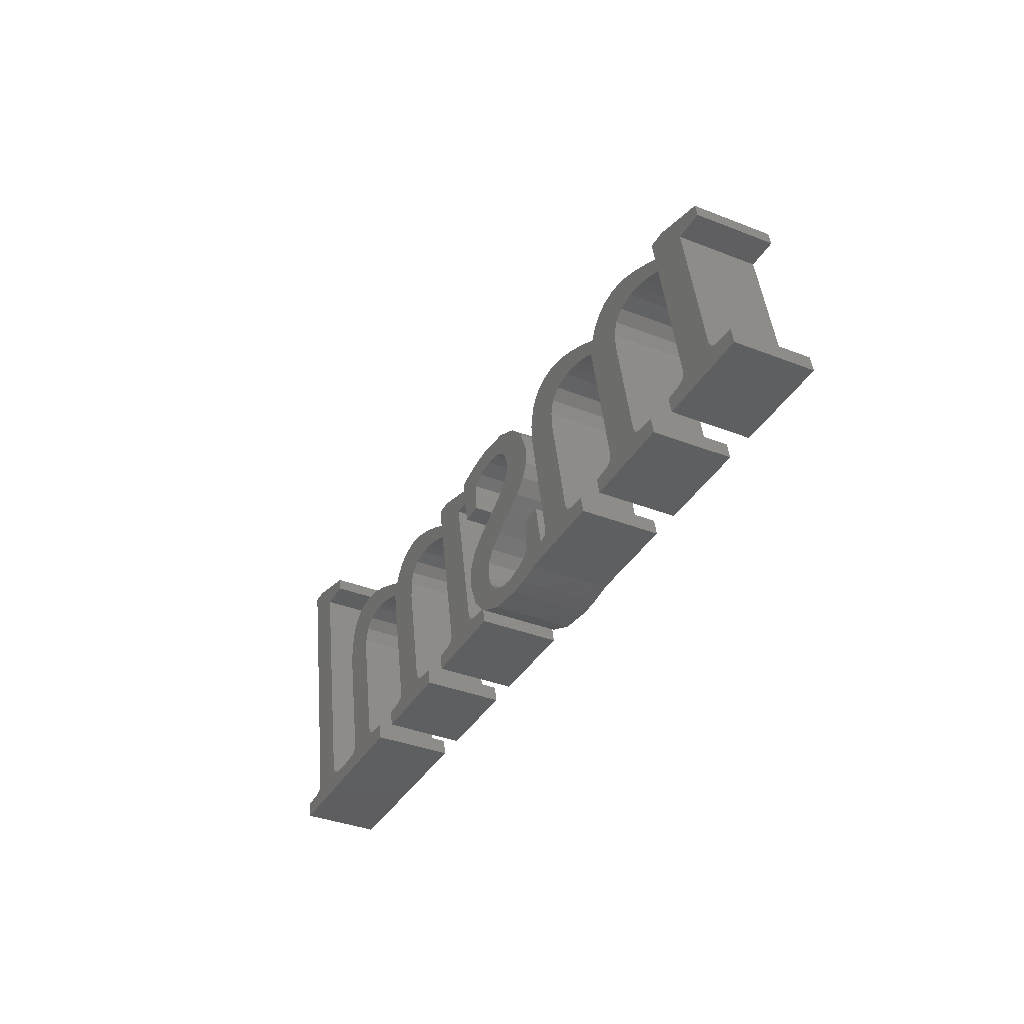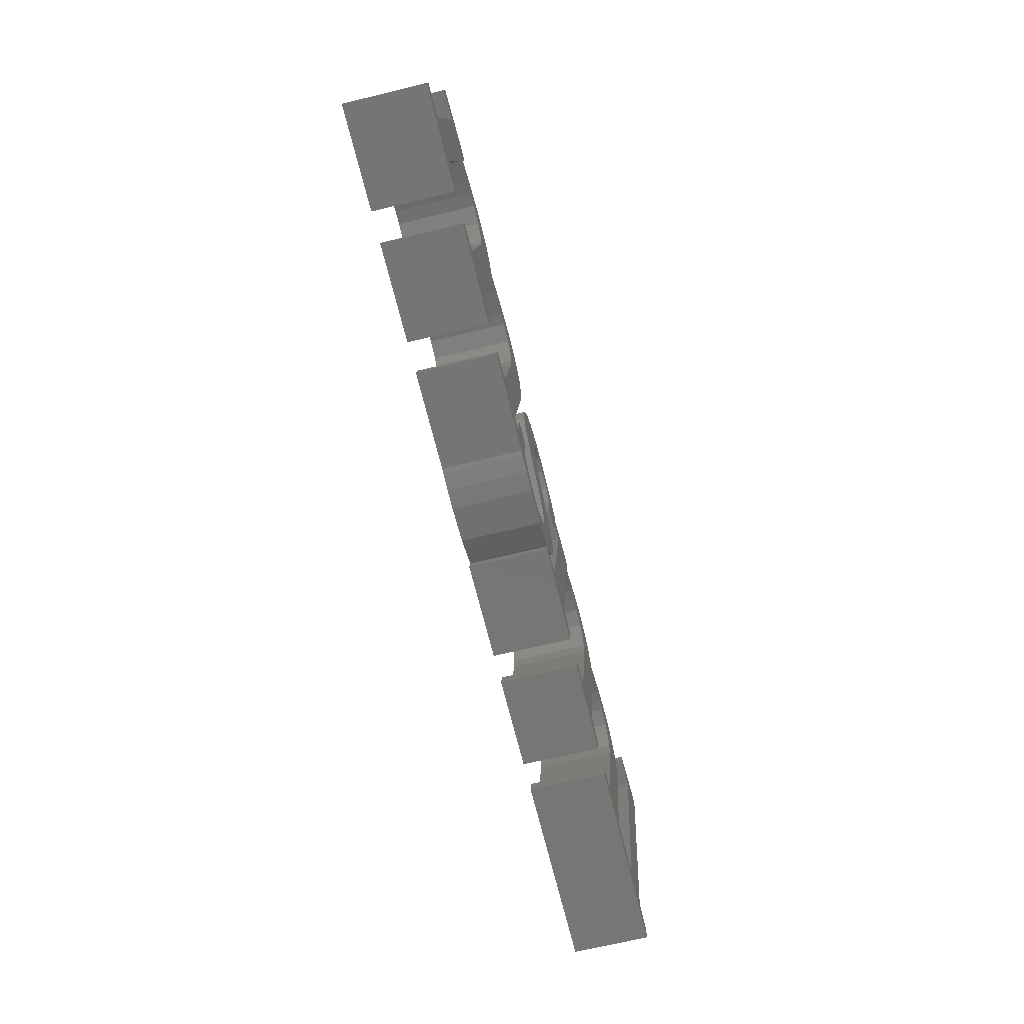
<metadata>
{"format":"stl","ext":"stl","renderer":"f3d","projection":"perspective","resolution":1024,"background":"white","views":[{"elev":-36.9,"azim":-116.9,"up":"+Y"},{"elev":-68.0,"azim":-76.3,"up":"+Y"}]}
</metadata>
<code>
# stl→obj: 410 verts, 820 faces
v -12.25 -4.092 2
v -12.16 -3.651 2
v -12.25 -4.092 0
v -12.16 -3.651 0
v -9.697 -4.092 0
v -9.697 -4.092 2
v -11.6 -3.616 0
v -11.42 -3.546 0
v -10.53 0.5469 0
v -11.31 0.5469 0
v -11.23 0.9172 0
v -9.785 1.349 0
v -11.31 -3.369 0
v -9.318 1.349 0
v -9.432 0.7849 0
v -9.52 0.3353 0
v -8.965 1.023 0
v -8.939 0.5469 0
v -8.445 1.252 0
v -8.595 0.6263 0
v -7.933 1.42 0
v -8.25 0.6615 0
v -7.801 0.5732 0
v -7.448 1.482 0
v -7.025 1.411 0
v -7.536 0.3528 0
v -6.716 1.235 0
v -6.496 0.979 0
v -7.439 0.01778 0
v -6.363 0.7056 0
v -5.905 0.9438 0
v -10.26 -3.369 0
v -5.622 0.5644 0
v -4.758 1.402 0
v -4.247 1.482 0
v -5.305 0.635 0
v -3.849 1.444 0
v -4.996 0.6615 0
v -3.55 1.323 0
v -4.538 0.5732 0
v -3.333 1.139 0
v -4.273 0.344 0
v -3.188 0.9085 0
v -2.756 -0.1499 0
v -2.597 -0.979 0
v -2.765 -0.6085 0
v -4.176 -0.01778 0
v -3.082 0.3528 0
v -4.22 -0.4939 0
v -3.135 -0.2469 0
v -4.802 -3.369 0
v -3.761 -3.369 0
v -5.085 -3.616 0
v -3.726 -3.546 0
v -3.285 -2.443 0
v -2.712 -2.443 0
v -3.523 -3.616 0
v -2.774 -3.404 0
v 6.266 -3.651 0
v 8.26 -3.616 0
v 8.797 -3.651 0
v -2.394 -3.616 0
v -2.483 0.5292 0
v -1.248 -1.87 0
v -1.768 -1.579 0
v 4.388 0.01778 0
v 6.496 1.199 0
v 7.069 1.402 0
v -0.8599 -2.134 0
v 11.52 -3.651 0
v 6.178 -4.092 0
v -2.262 -1.288 0
v -0.657 -2.434 0
v -0.1456 -1.252 0
v -0.6395 -0.979 0
v -0.1103 0.8554 0
v -0.3926 1.49 0
v 0.07507 1.464 0
v 0.2072 0.679 0
v 0.4719 1.394 0
v 0.1456 -0.1058 0
v 0.7894 1.314 0
v 0.8687 0.5469 0
v 0.7363 -0.1058 0
v 0.957 1.023 0
v 1.001 1.226 0
v 1.301 0.5469 0
v 2.051 1.349 0
v 0.4188 -3.546 0
v 1.601 -3.546 0
v 0.2337 -3.616 0
v 2.571 0.4411 0
v 2.862 1.023 0
v 3.382 1.252 0
v 2.888 0.5469 0
v 3.903 1.42 0
v 3.241 0.6263 0
v 3.585 0.6615 0
v 4.379 1.482 0
v 4.802 1.411 0
v 4.026 0.5732 0
v 5.12 1.235 0
v 4.291 0.3528 0
v 5.331 0.979 0
v 5.464 0.7056 0
v -5.569 -3.651 0
v -1.83 -3.713 0
v -0.4101 -3.757 0
v 5.569 0.344 0
v 7.58 1.482 0
v 6.204 0.5644 0
v 7.978 1.444 0
v 6.831 0.6615 0
v 8.277 1.323 0
v 7.289 0.5732 0
v 8.494 1.139 0
v 7.651 -0.01778 0
v 8.639 0.9085 0
v 8.753 0.3528 0
v 7.607 -0.4939 0
v 8.7 -0.2469 0
v 7.034 -3.369 0
v 8.065 -3.369 0
v 4.855 -3.546 0
v 3.673 -3.546 0
v 4.82 -3.369 0
v 6.936 -3.546 0
v 8.101 -3.546 0
v 6.743 -3.616 0
v 9.556 -3.546 0
v 10.73 -3.378 0
v 9.379 -3.616 0
v 11.04 3.413 0
v 10.17 3.413 0
v 10.25 3.792 0
v 11.79 4.225 0
v 9.679 -3.378 0
v 12.25 4.225 0
v 10.77 -3.546 0
v 10.91 -3.616 0
v 11.43 -4.092 0
v -0.3395 -3.704 0
v 2.227 -3.651 0
v 2.139 -4.092 0
v 7.554 0.344 0
v 5.931 0.9438 0
v 6.531 0.635 0
v 5.393 -4.092 0
v 2.915 -4.092 0
v 5.481 -3.651 0
v 5.878 0.4674 0
v -0.2602 -3.642 0
v -1.389 -3.642 0
v 0.1278 -3.202 0
v -1.028 -3.448 0
v 4.361 -0.4233 0
v 3.479 -3.616 0
v 3.003 -3.651 0
v 2.509 1.349 0
v 2.403 0.7849 0
v 3.77 -3.369 0
v -0.4188 -4.092 0
v -8.833 -3.651 0
v -6.355 -3.651 0
v -8.921 -4.092 0
v -6.822 -3.616 0
v -6.98 -3.546 0
v 0.4188 -1.967 0
v -0.7716 -3.166 0
v 2.315 0.3353 0
v 0.4278 -2.452 0
v 0.5159 -3.369 0
v 1.565 -3.369 0
v 1.759 -3.616 0
v 5.005 -3.616 0
v -1.16 -4.11 0
v -3.126 -4.092 0
v -2.086 -4.225 0
v -2.58 -4.198 0
v -3.021 -4.119 0
v -3.576 -3.616 0
v -4.899 -3.546 0
v -1.671 -0.1499 0
v -1.989 1.041 0
v -1.663 0.1851 0
v -5.957 0.4674 0
v -6.266 0.344 0
v -5.34 1.199 0
v -7.474 -0.4233 0
v -7.007 -3.369 0
v -8.065 -3.369 0
v -8.348 -3.616 0
v -6.443 -4.092 0
v -8.162 -3.546 0
v -9.609 -3.651 0
v -10.08 -3.616 0
v -0.5952 0.9438 0
v -9.256 0.4411 0
v -10.23 -3.546 0
v -1.177 -0.679 0
v -1.512 -0.4233 0
v -1.549 0.4846 0
v -1.336 0.7233 0
v -1.292 1.376 0
v -1.015 0.8873 0
v -0.6395 -2.84 0
v 0.2162 -1.57 0
v -5.658 -4.092 0
v -11.6 -3.616 2
v -9.609 -3.651 2
v -10.23 -3.546 2
v -10.08 -3.616 2
v -10.26 -3.369 2
v -11.42 -3.546 2
v -7.025 1.411 2
v -9.52 0.3353 2
v -9.256 0.4411 2
v -8.939 0.5469 2
v -6.716 1.235 2
v -8.595 0.6263 2
v -7.801 0.5732 2
v -6.266 0.344 2
v -8.25 0.6615 2
v -7.536 0.3528 2
v -8.162 -3.546 2
v -6.443 -4.092 2
v -8.065 -3.369 2
v -8.833 -3.651 2
v -8.921 -4.092 2
v -8.348 -3.616 2
v -6.355 -3.651 2
v -6.822 -3.616 2
v -5.957 0.4674 2
v -5.622 0.5644 2
v 0.4278 -2.452 2
v -1.177 -0.679 2
v -2.756 -0.1499 2
v -7.007 -3.369 2
v -7.439 0.01778 2
v -7.474 -0.4233 2
v -6.98 -3.546 2
v -5.305 0.635 2
v -4.996 0.6615 2
v -3.849 1.444 2
v -4.247 1.482 2
v -5.34 1.199 2
v -3.576 -3.616 2
v -3.726 -3.546 2
v -4.802 -3.369 2
v -4.899 -3.546 2
v -3.126 -4.092 2
v -5.569 -3.651 2
v -5.658 -4.092 2
v -5.085 -3.616 2
v 0.2072 0.679 2
v 0.1456 -0.1058 2
v 0.8687 0.5469 2
v 1.301 0.5469 2
v -1.389 -3.642 2
v -1.83 -3.713 2
v -1.16 -4.11 2
v -2.483 0.5292 2
v -1.663 0.1851 2
v -1.549 0.4846 2
v -0.4188 -4.092 2
v 2.139 -4.092 2
v -0.3395 -3.704 2
v 11.04 3.413 2
v 10.73 -3.378 2
v 12.25 4.225 2
v -3.135 -0.2469 2
v -3.082 0.3528 2
v -4.538 0.5732 2
v 2.227 -3.651 2
v 1.759 -3.616 2
v 1.601 -3.546 2
v 4.026 0.5732 2
v 5.569 0.344 2
v 3.585 0.6615 2
v 4.291 0.3528 2
v 3.673 -3.546 2
v 5.393 -4.092 2
v 3.77 -3.369 2
v 3.003 -3.651 2
v 2.915 -4.092 2
v 3.479 -3.616 2
v 5.481 -3.651 2
v 5.005 -3.616 2
v 5.878 0.4674 2
v 6.204 0.5644 2
v 8.639 0.9085 2
v 8.494 1.139 2
v 7.554 0.344 2
v 11.52 -3.651 2
v 10.91 -3.616 2
v 11.43 -4.092 2
v -3.55 1.323 2
v 4.855 -3.546 2
v 4.82 -3.369 2
v 4.361 -0.4233 2
v 6.531 0.635 2
v 6.831 0.6615 2
v 6.496 1.199 2
v 5.931 0.9438 2
v 7.978 1.444 2
v 2.403 0.7849 2
v 2.509 1.349 2
v 0.957 1.023 2
v -4.176 -0.01778 2
v -4.273 0.344 2
v 6.266 -3.651 2
v 6.178 -4.092 2
v 6.743 -3.616 2
v 6.936 -3.546 2
v -10.53 0.5469 2
v -9.432 0.7849 2
v -9.318 1.349 2
v -11.31 -3.369 2
v 8.101 -3.546 2
v 8.065 -3.369 2
v 7.034 -3.369 2
v 9.556 -3.546 2
v 7.651 -0.01778 2
v 7.607 -0.4939 2
v 9.679 -3.378 2
v 10.77 -3.546 2
v 0.5159 -3.369 2
v -4.758 1.402 2
v -5.905 0.9438 2
v -6.363 0.7056 2
v -3.333 1.139 2
v 10.17 3.413 2
v 10.25 3.792 2
v 3.903 1.42 2
v 3.382 1.252 2
v 4.802 1.411 2
v 8.277 1.323 2
v 7.069 1.402 2
v 7.58 1.482 2
v 8.797 -3.651 2
v 8.26 -3.616 2
v 9.379 -3.616 2
v 8.7 -0.2469 2
v 8.753 0.3528 2
v -0.1103 0.8554 2
v 7.289 0.5732 2
v 5.12 1.235 2
v 5.464 0.7056 2
v 5.331 0.979 2
v 1.001 1.226 2
v -0.5952 0.9438 2
v 4.379 1.482 2
v 2.051 1.349 2
v 3.241 0.6263 2
v 2.862 1.023 2
v 1.565 -3.369 2
v 2.315 0.3353 2
v -3.761 -3.369 2
v -1.292 1.376 2
v -1.989 1.041 2
v 0.4719 1.394 2
v 0.07507 1.464 2
v -0.3926 1.49 2
v -1.015 0.8873 2
v 0.7894 1.314 2
v -3.188 0.9085 2
v -1.336 0.7233 2
v -0.7716 -3.166 2
v -1.028 -3.448 2
v -0.4101 -3.757 2
v -2.394 -3.616 2
v -2.086 -4.225 2
v 0.1278 -3.202 2
v -0.8599 -2.134 2
v -2.262 -1.288 2
v -1.768 -1.579 2
v -2.597 -0.979 2
v -0.6395 -2.84 2
v -1.248 -1.87 2
v 0.2337 -3.616 2
v -0.2602 -3.642 2
v -0.657 -2.434 2
v -3.285 -2.443 2
v -3.021 -4.119 2
v -2.774 -3.404 2
v -2.58 -4.198 2
v -2.712 -2.443 2
v -3.523 -3.616 2
v -4.22 -0.4939 2
v -11.31 0.5469 2
v -11.23 0.9172 2
v -1.671 -0.1499 2
v -6.496 0.979 2
v -7.448 1.482 2
v -7.933 1.42 2
v -8.445 1.252 2
v -8.965 1.023 2
v -9.785 1.349 2
v 2.888 0.5469 2
v 0.7363 -0.1058 2
v -1.512 -0.4233 2
v -2.765 -0.6085 2
v 0.4188 -1.967 2
v 2.571 0.4411 2
v 0.4188 -3.546 2
v 11.79 4.225 2
v 4.388 0.01778 2
v -0.6395 -0.979 2
v 0.2162 -1.57 2
v -0.1456 -1.252 2
f 1 2 3
f 3 2 4
f 3 5 6
f 1 3 6
f 4 7 3
f 3 7 8
f 9 10 11
f 9 11 12
f 9 12 13
f 13 12 14
f 13 14 15
f 16 15 17
f 18 17 19
f 20 19 21
f 20 21 22
f 23 24 25
f 26 27 28
f 29 28 30
f 29 30 31
f 32 3 8
f 33 34 35
f 36 35 37
f 38 37 39
f 40 39 41
f 42 41 43
f 44 45 46
f 47 43 48
f 49 48 50
f 51 50 52
f 53 52 54
f 55 56 57
f 57 56 58
f 59 60 61
f 57 58 62
f 63 64 65
f 66 67 68
f 63 69 64
f 61 70 71
f 59 61 71
f 63 72 44
f 45 44 72
f 63 65 72
f 73 69 63
f 74 73 75
f 76 77 78
f 79 78 80
f 81 80 82
f 81 83 84
f 81 85 83
f 81 86 85
f 87 85 88
f 89 90 91
f 92 93 94
f 95 94 96
f 95 96 97
f 98 99 100
f 101 100 102
f 103 102 104
f 66 104 105
f 106 107 108
f 109 68 110
f 111 110 112
f 113 112 114
f 115 114 116
f 117 118 119
f 120 119 121
f 122 121 123
f 124 125 126
f 127 123 128
f 127 128 129
f 130 131 132
f 133 134 135
f 133 135 136
f 133 136 137
f 137 136 138
f 137 138 131
f 137 131 130
f 132 131 139
f 132 139 61
f 139 140 61
f 71 70 141
f 128 60 59
f 142 143 144
f 128 59 129
f 122 123 127
f 120 121 122
f 115 118 145
f 117 119 120
f 145 118 117
f 115 116 118
f 66 105 146
f 113 114 115
f 147 112 113
f 111 112 147
f 148 149 150
f 151 110 111
f 109 110 151
f 152 153 154
f 154 153 155
f 126 156 109
f 157 124 158
f 87 159 160
f 66 109 156
f 161 126 125
f 156 126 161
f 142 144 162
f 103 104 66
f 163 164 165
f 101 102 103
f 163 166 164
f 98 100 101
f 163 167 166
f 97 99 98
f 96 99 97
f 168 155 169
f 92 94 95
f 170 93 92
f 154 155 171
f 172 173 89
f 174 152 91
f 175 158 124
f 160 93 170
f 143 142 174
f 66 68 109
f 107 174 142
f 176 177 108
f 176 178 179
f 176 179 180
f 107 142 108
f 177 176 180
f 106 54 181
f 51 52 182
f 182 52 53
f 106 53 54
f 183 184 185
f 49 50 51
f 47 48 49
f 42 43 47
f 40 41 42
f 38 39 40
f 36 37 38
f 33 35 36
f 186 34 33
f 187 34 186
f 188 34 187
f 29 31 189
f 190 191 187
f 192 190 167
f 193 165 164
f 106 181 57
f 106 57 62
f 125 124 157
f 191 190 194
f 194 190 192
f 163 192 167
f 195 3 196
f 189 188 187
f 31 188 189
f 197 77 76
f 23 27 26
f 26 28 29
f 23 25 27
f 76 78 79
f 22 24 23
f 21 24 22
f 18 19 20
f 198 17 18
f 16 17 198
f 32 13 16
f 13 15 16
f 32 8 13
f 3 32 199
f 3 199 196
f 5 3 195
f 189 187 191
f 106 62 107
f 63 184 183
f 63 183 73
f 200 73 201
f 183 201 73
f 185 184 202
f 75 73 200
f 203 204 205
f 74 206 73
f 207 169 206
f 168 169 207
f 171 155 168
f 106 108 208
f 174 91 90
f 90 89 173
f 153 152 107
f 66 146 67
f 87 88 159
f 87 160 170
f 174 107 152
f 87 173 172
f 87 170 173
f 83 85 87
f 81 82 86
f 79 80 81
f 207 206 74
f 204 77 197
f 204 197 205
f 184 204 203
f 184 203 202
f 61 140 70
f 177 208 108
f 158 150 149
f 158 175 150
f 2 209 4
f 4 209 7
f 1 6 210
f 211 1 212
f 212 1 210
f 213 1 211
f 214 1 213
f 215 216 217
f 215 217 218
f 219 218 220
f 221 222 223
f 224 222 221
f 225 226 227
f 228 229 230
f 230 229 225
f 231 232 226
f 233 234 223
f 235 236 237
f 229 226 225
f 238 239 240
f 227 226 232
f 227 241 240
f 227 232 241
f 241 238 240
f 234 242 223
f 222 233 223
f 242 243 223
f 244 245 246
f 247 248 249
f 250 251 249
f 252 253 254
f 254 253 250
f 253 251 250
f 255 256 257
f 255 257 258
f 259 260 261
f 262 263 264
f 265 266 267
f 268 269 270
f 271 272 273
f 266 274 275
f 266 275 276
f 277 278 279
f 280 278 277
f 281 282 283
f 284 285 286
f 286 285 281
f 287 288 282
f 289 290 279
f 285 282 281
f 291 292 293
f 294 295 296
f 283 282 288
f 246 297 244
f 283 288 298
f 283 299 300
f 283 298 299
f 290 301 279
f 278 289 279
f 301 302 279
f 303 304 305
f 306 307 308
f 309 271 310
f 311 312 313
f 313 312 314
f 315 316 317
f 312 296 314
f 315 318 216
f 319 320 321
f 322 296 295
f 320 323 324
f 325 322 295
f 325 295 326
f 276 327 266
f 328 246 245
f 329 330 331
f 332 270 333
f 334 335 336
f 337 305 302
f 338 303 339
f 340 341 296
f 342 296 322
f 323 343 293
f 340 296 342
f 320 343 323
f 314 341 321
f 314 296 341
f 341 319 321
f 321 320 324
f 343 344 293
f 344 291 293
f 345 255 306
f 293 292 346
f 346 337 302
f 292 337 346
f 347 336 279
f 305 339 303
f 302 305 304
f 302 348 279
f 302 304 348
f 348 349 279
f 349 347 279
f 308 350 351
f 336 352 334
f 353 308 307
f 279 336 335
f 255 354 279
f 279 335 355
f 279 355 306
f 258 356 357
f 358 271 309
f 359 360 361
f 359 362 363
f 360 364 351
f 356 327 276
f 365 361 360
f 366 331 243
f 351 306 308
f 264 367 262
f 368 369 370
f 260 371 372
f 373 235 374
f 375 376 377
f 378 368 267
f 376 379 377
f 380 381 267
f 368 370 267
f 267 382 378
f 383 251 384
f 272 366 243
f 246 329 297
f 261 370 369
f 261 369 259
f 372 261 260
f 385 383 386
f 386 372 371
f 386 371 385
f 387 383 385
f 384 386 383
f 247 251 388
f 249 251 247
f 249 358 389
f 249 248 358
f 360 350 365
f 360 351 350
f 315 216 316
f 390 315 391
f 392 263 237
f 332 268 270
f 330 393 223
f 331 297 329
f 243 330 223
f 243 331 330
f 223 393 220
f 393 219 220
f 219 215 218
f 215 394 216
f 394 395 216
f 395 396 216
f 396 397 216
f 397 316 216
f 209 2 1
f 351 345 306
f 315 317 398
f 255 258 399
f 398 391 315
f 216 318 213
f 318 214 213
f 209 1 214
f 400 257 256
f 401 392 237
f 374 237 402
f 383 388 251
f 358 309 389
f 235 403 236
f 360 367 364
f 258 357 404
f 359 361 362
f 310 271 273
f 255 399 354
f 279 306 255
f 379 402 377
f 374 402 379
f 262 237 263
f 404 399 258
f 405 266 327
f 373 374 382
f 380 266 405
f 374 235 237
f 267 266 380
f 267 381 382
f 381 373 382
f 406 333 270
f 299 407 300
f 408 236 403
f 403 409 408
f 299 278 407
f 407 278 280
f 236 401 237
f 272 243 273
f 239 222 224
f 238 222 239
f 269 325 326
f 268 325 269
f 410 408 409
f 360 262 367
f 258 327 356
f 5 195 210
f 6 5 210
f 212 210 196
f 196 210 195
f 211 212 199
f 199 212 196
f 32 213 211
f 199 32 211
f 32 16 216
f 213 32 216
f 16 198 217
f 216 16 217
f 198 18 218
f 217 198 218
f 18 20 220
f 218 18 220
f 20 22 223
f 220 20 223
f 22 23 221
f 223 22 221
f 23 26 224
f 221 23 224
f 29 239 26
f 26 239 224
f 240 239 189
f 189 239 29
f 227 240 191
f 191 240 189
f 225 227 194
f 194 227 191
f 230 225 192
f 192 225 194
f 228 230 163
f 163 230 192
f 229 228 165
f 165 228 163
f 165 193 226
f 229 165 226
f 193 164 231
f 226 193 231
f 232 231 166
f 166 231 164
f 241 232 167
f 167 232 166
f 190 238 241
f 167 190 241
f 190 187 222
f 238 190 222
f 187 186 233
f 222 187 233
f 186 33 234
f 233 186 234
f 33 36 242
f 234 33 242
f 36 38 243
f 242 36 243
f 38 40 273
f 243 38 273
f 40 42 310
f 273 40 310
f 47 309 42
f 42 309 310
f 389 309 49
f 49 309 47
f 249 389 51
f 51 389 49
f 250 249 182
f 182 249 51
f 254 250 53
f 53 250 182
f 252 254 106
f 106 254 53
f 253 252 208
f 208 252 106
f 208 177 251
f 253 208 251
f 177 180 384
f 251 177 384
f 180 179 386
f 384 180 386
f 179 178 372
f 386 179 372
f 178 176 261
f 372 178 261
f 176 108 370
f 261 176 370
f 108 142 267
f 370 108 267
f 265 267 162
f 162 267 142
f 162 144 266
f 265 162 266
f 144 143 274
f 266 144 274
f 275 274 174
f 174 274 143
f 276 275 90
f 90 275 174
f 173 356 276
f 90 173 276
f 173 170 357
f 356 173 357
f 170 92 404
f 357 170 404
f 92 95 399
f 404 92 399
f 95 97 354
f 399 95 354
f 97 98 279
f 354 97 279
f 98 101 277
f 279 98 277
f 101 103 280
f 277 101 280
f 66 407 103
f 103 407 280
f 300 407 156
f 156 407 66
f 283 300 161
f 161 300 156
f 281 283 125
f 125 283 161
f 286 281 157
f 157 281 125
f 284 286 158
f 158 286 157
f 285 284 149
f 149 284 158
f 149 148 282
f 285 149 282
f 148 150 287
f 282 148 287
f 288 287 175
f 175 287 150
f 298 288 124
f 124 288 175
f 126 299 298
f 124 126 298
f 126 109 278
f 299 126 278
f 109 151 289
f 278 109 289
f 151 111 290
f 289 151 290
f 111 147 301
f 290 111 301
f 147 113 302
f 301 147 302
f 113 115 346
f 302 113 346
f 115 145 293
f 346 115 293
f 117 323 145
f 145 323 293
f 324 323 120
f 120 323 117
f 321 324 122
f 122 324 120
f 314 321 127
f 127 321 122
f 313 314 129
f 129 314 127
f 311 313 59
f 59 313 129
f 312 311 71
f 71 311 59
f 71 141 296
f 312 71 296
f 141 70 294
f 296 141 294
f 295 294 140
f 140 294 70
f 326 295 139
f 139 295 140
f 131 269 326
f 139 131 326
f 131 138 270
f 269 131 270
f 406 270 136
f 136 270 138
f 333 406 135
f 135 406 136
f 332 333 134
f 134 333 135
f 134 133 268
f 332 134 268
f 325 268 137
f 137 268 133
f 322 325 130
f 130 325 137
f 342 322 132
f 132 322 130
f 340 342 61
f 61 342 132
f 341 340 60
f 60 340 61
f 319 341 128
f 128 341 60
f 123 320 319
f 128 123 319
f 123 121 343
f 320 123 343
f 121 119 344
f 343 121 344
f 118 291 344
f 119 118 344
f 116 292 291
f 118 116 291
f 337 292 114
f 114 292 116
f 305 337 112
f 112 337 114
f 339 305 110
f 110 305 112
f 338 339 68
f 68 339 110
f 303 338 67
f 67 338 68
f 304 303 146
f 146 303 67
f 348 304 105
f 105 304 146
f 104 349 348
f 105 104 348
f 102 347 349
f 104 102 349
f 336 347 100
f 100 347 102
f 352 336 99
f 99 336 100
f 334 352 96
f 96 352 99
f 335 334 94
f 94 334 96
f 355 335 93
f 93 335 94
f 306 355 160
f 160 355 93
f 160 159 307
f 306 160 307
f 353 307 88
f 88 307 159
f 308 353 85
f 85 353 88
f 85 86 350
f 308 85 350
f 365 350 82
f 82 350 86
f 361 365 80
f 80 365 82
f 362 361 78
f 78 361 80
f 363 362 77
f 77 362 78
f 359 363 204
f 204 363 77
f 360 359 184
f 184 359 204
f 262 360 63
f 63 360 184
f 237 262 44
f 44 262 63
f 402 237 46
f 46 237 44
f 45 377 46
f 46 377 402
f 45 72 375
f 377 45 375
f 72 65 376
f 375 72 376
f 65 64 379
f 376 65 379
f 64 69 374
f 379 64 374
f 73 382 69
f 69 382 374
f 206 378 73
f 73 378 382
f 368 378 169
f 169 378 206
f 369 368 155
f 155 368 169
f 259 369 153
f 153 369 155
f 260 259 107
f 107 259 153
f 371 260 62
f 62 260 107
f 385 371 58
f 58 371 62
f 58 56 387
f 385 58 387
f 383 387 55
f 55 387 56
f 388 383 57
f 57 383 55
f 247 388 181
f 181 388 57
f 248 247 54
f 54 247 181
f 52 358 248
f 54 52 248
f 52 50 271
f 358 52 271
f 50 48 272
f 271 50 272
f 43 366 272
f 48 43 272
f 41 331 366
f 43 41 366
f 297 331 39
f 39 331 41
f 244 297 37
f 37 297 39
f 245 244 35
f 35 244 37
f 328 245 34
f 34 245 35
f 246 328 188
f 188 328 34
f 329 246 31
f 31 246 188
f 330 329 30
f 30 329 31
f 28 393 330
f 30 28 330
f 27 219 393
f 28 27 393
f 215 219 25
f 25 219 27
f 394 215 24
f 24 215 25
f 395 394 21
f 21 394 24
f 396 395 19
f 19 395 21
f 397 396 17
f 17 396 19
f 316 397 15
f 15 397 17
f 15 14 317
f 316 15 317
f 398 317 12
f 12 317 14
f 391 398 11
f 11 398 12
f 390 391 10
f 10 391 11
f 10 9 315
f 390 10 315
f 318 315 13
f 13 315 9
f 214 318 8
f 8 318 13
f 209 214 7
f 7 214 8
f 183 185 263
f 392 183 263
f 183 392 401
f 201 183 401
f 185 202 264
f 263 185 264
f 202 203 367
f 264 202 367
f 203 205 364
f 367 203 364
f 205 197 351
f 364 205 351
f 197 76 345
f 351 197 345
f 76 79 255
f 345 76 255
f 256 255 81
f 81 255 79
f 81 84 400
f 256 81 400
f 84 83 257
f 400 84 257
f 83 87 258
f 257 83 258
f 327 258 172
f 172 258 87
f 405 327 89
f 89 327 172
f 380 405 91
f 91 405 89
f 381 380 152
f 152 380 91
f 152 154 373
f 381 152 373
f 154 171 235
f 373 154 235
f 168 403 235
f 171 168 235
f 207 409 403
f 168 207 403
f 410 409 74
f 74 409 207
f 408 410 75
f 75 410 74
f 236 408 200
f 200 408 75
f 401 236 201
f 201 236 200

</code>
